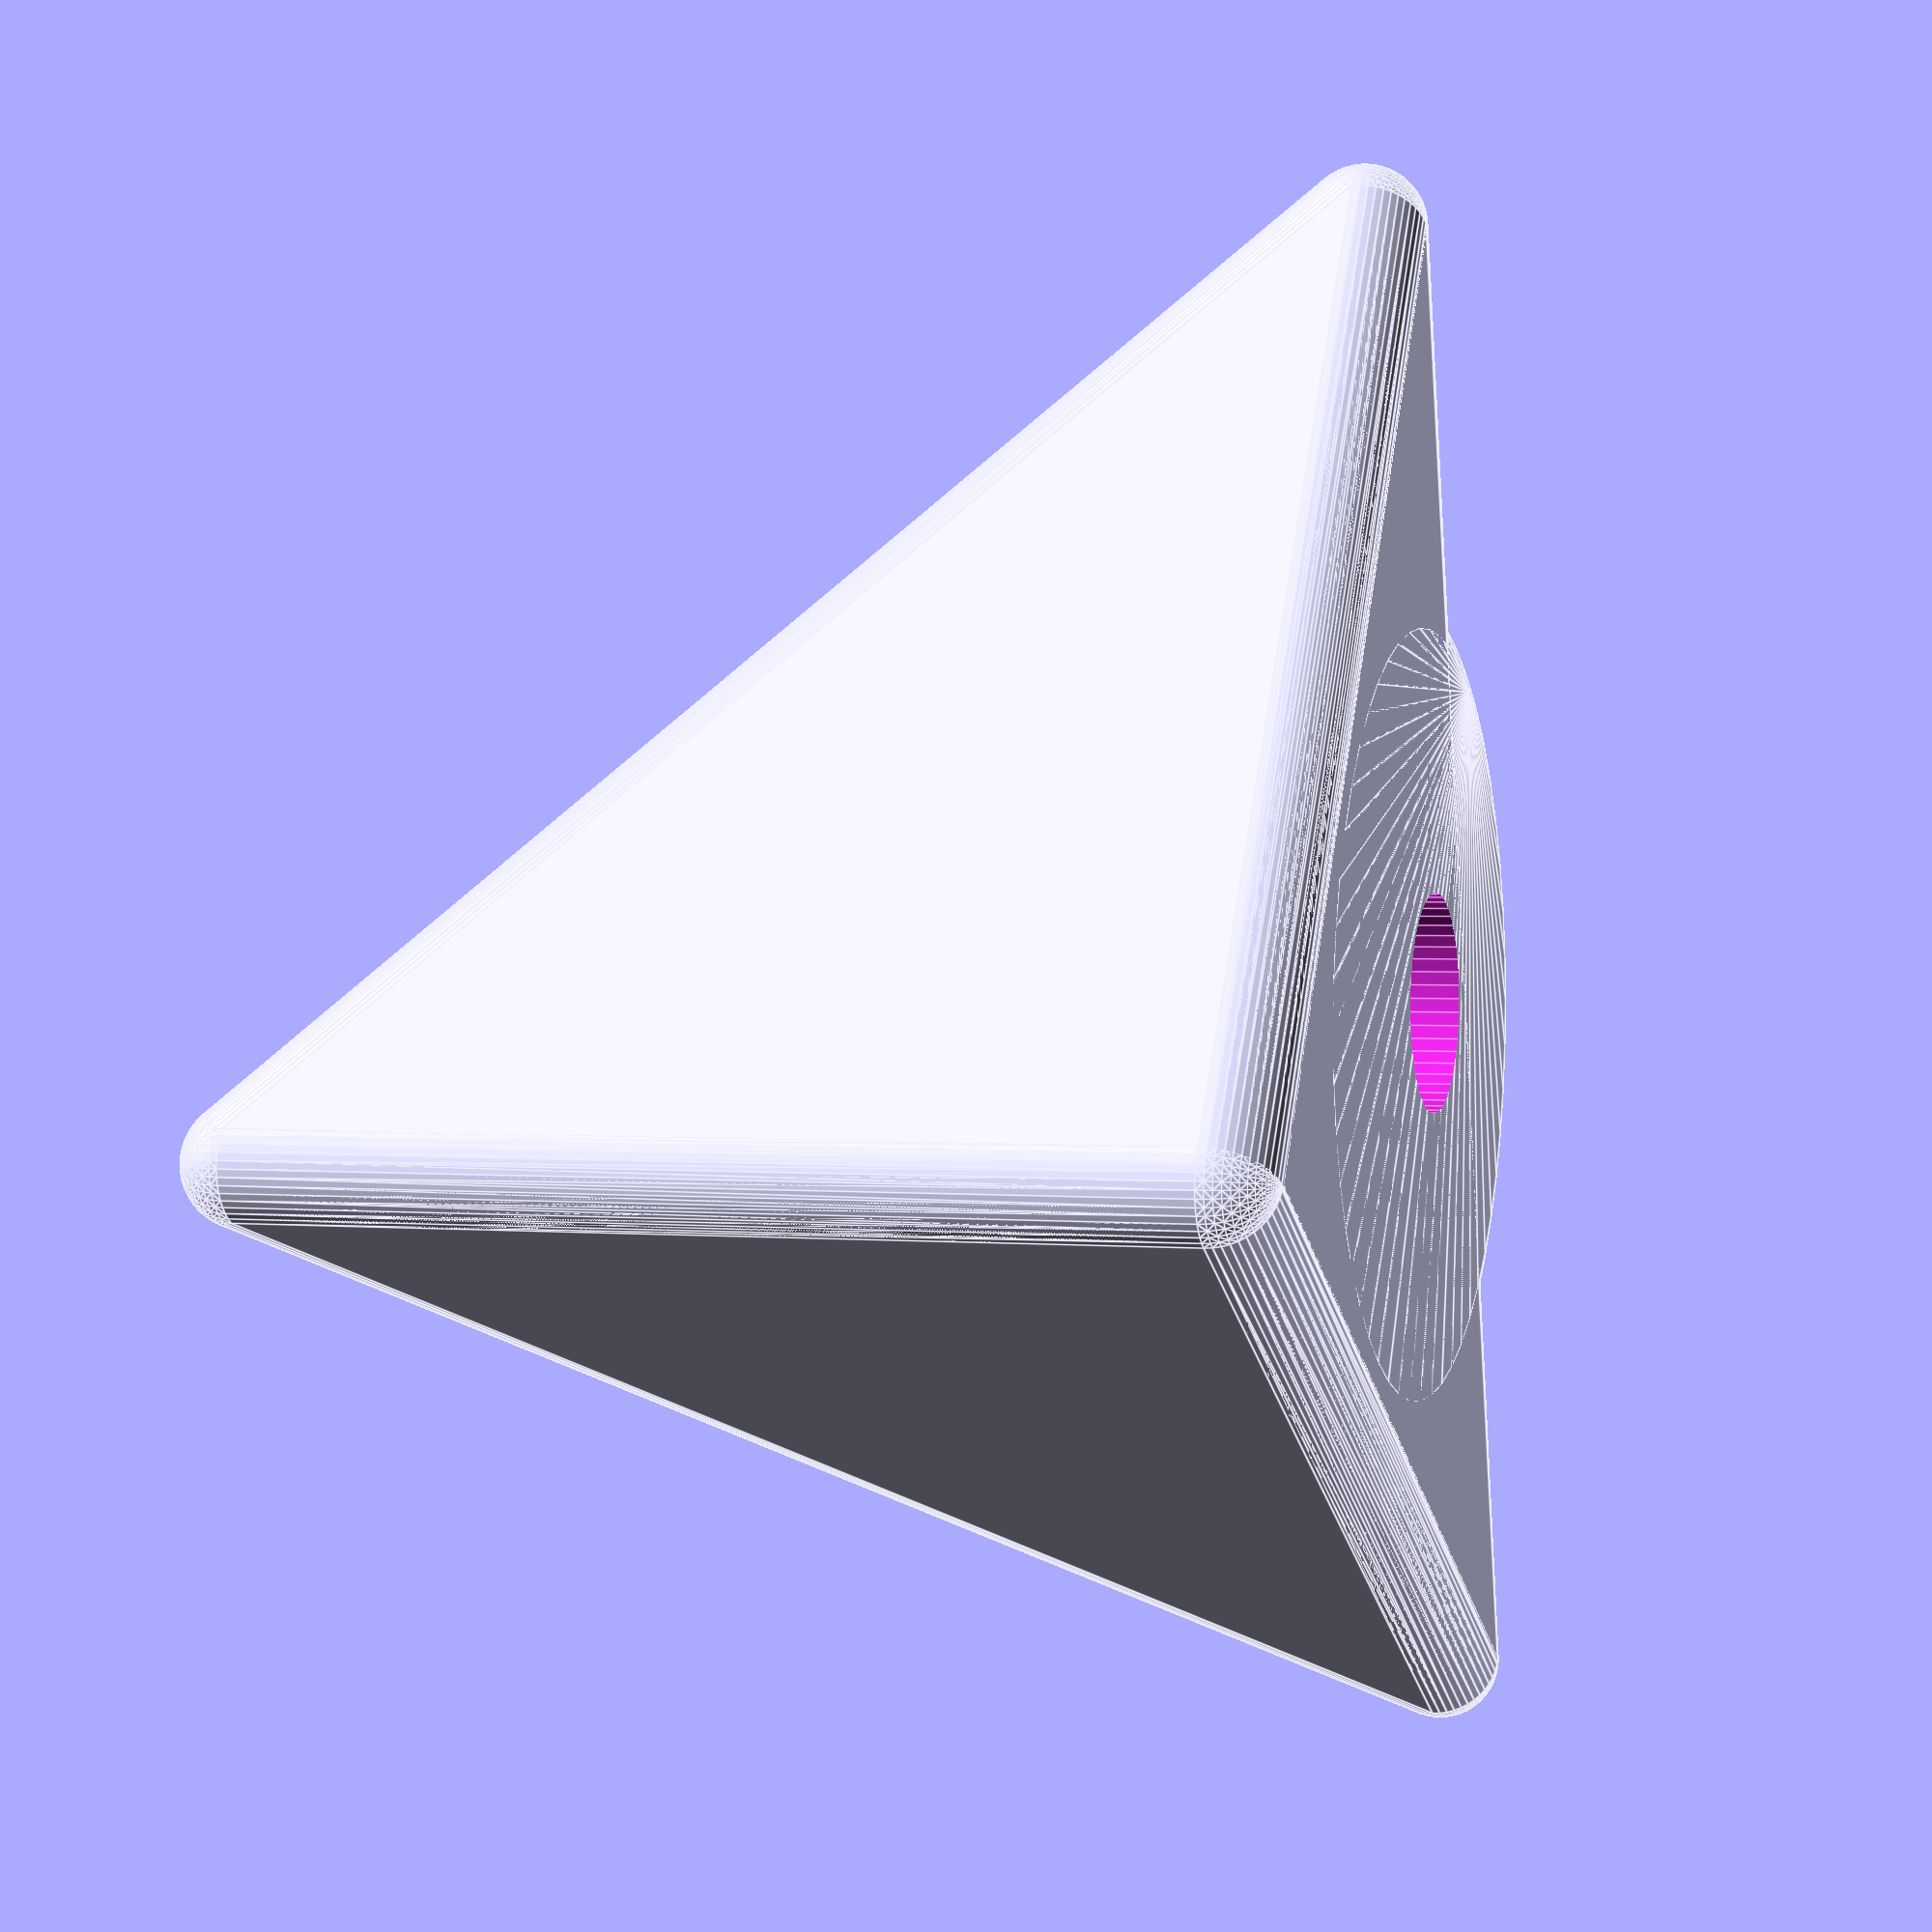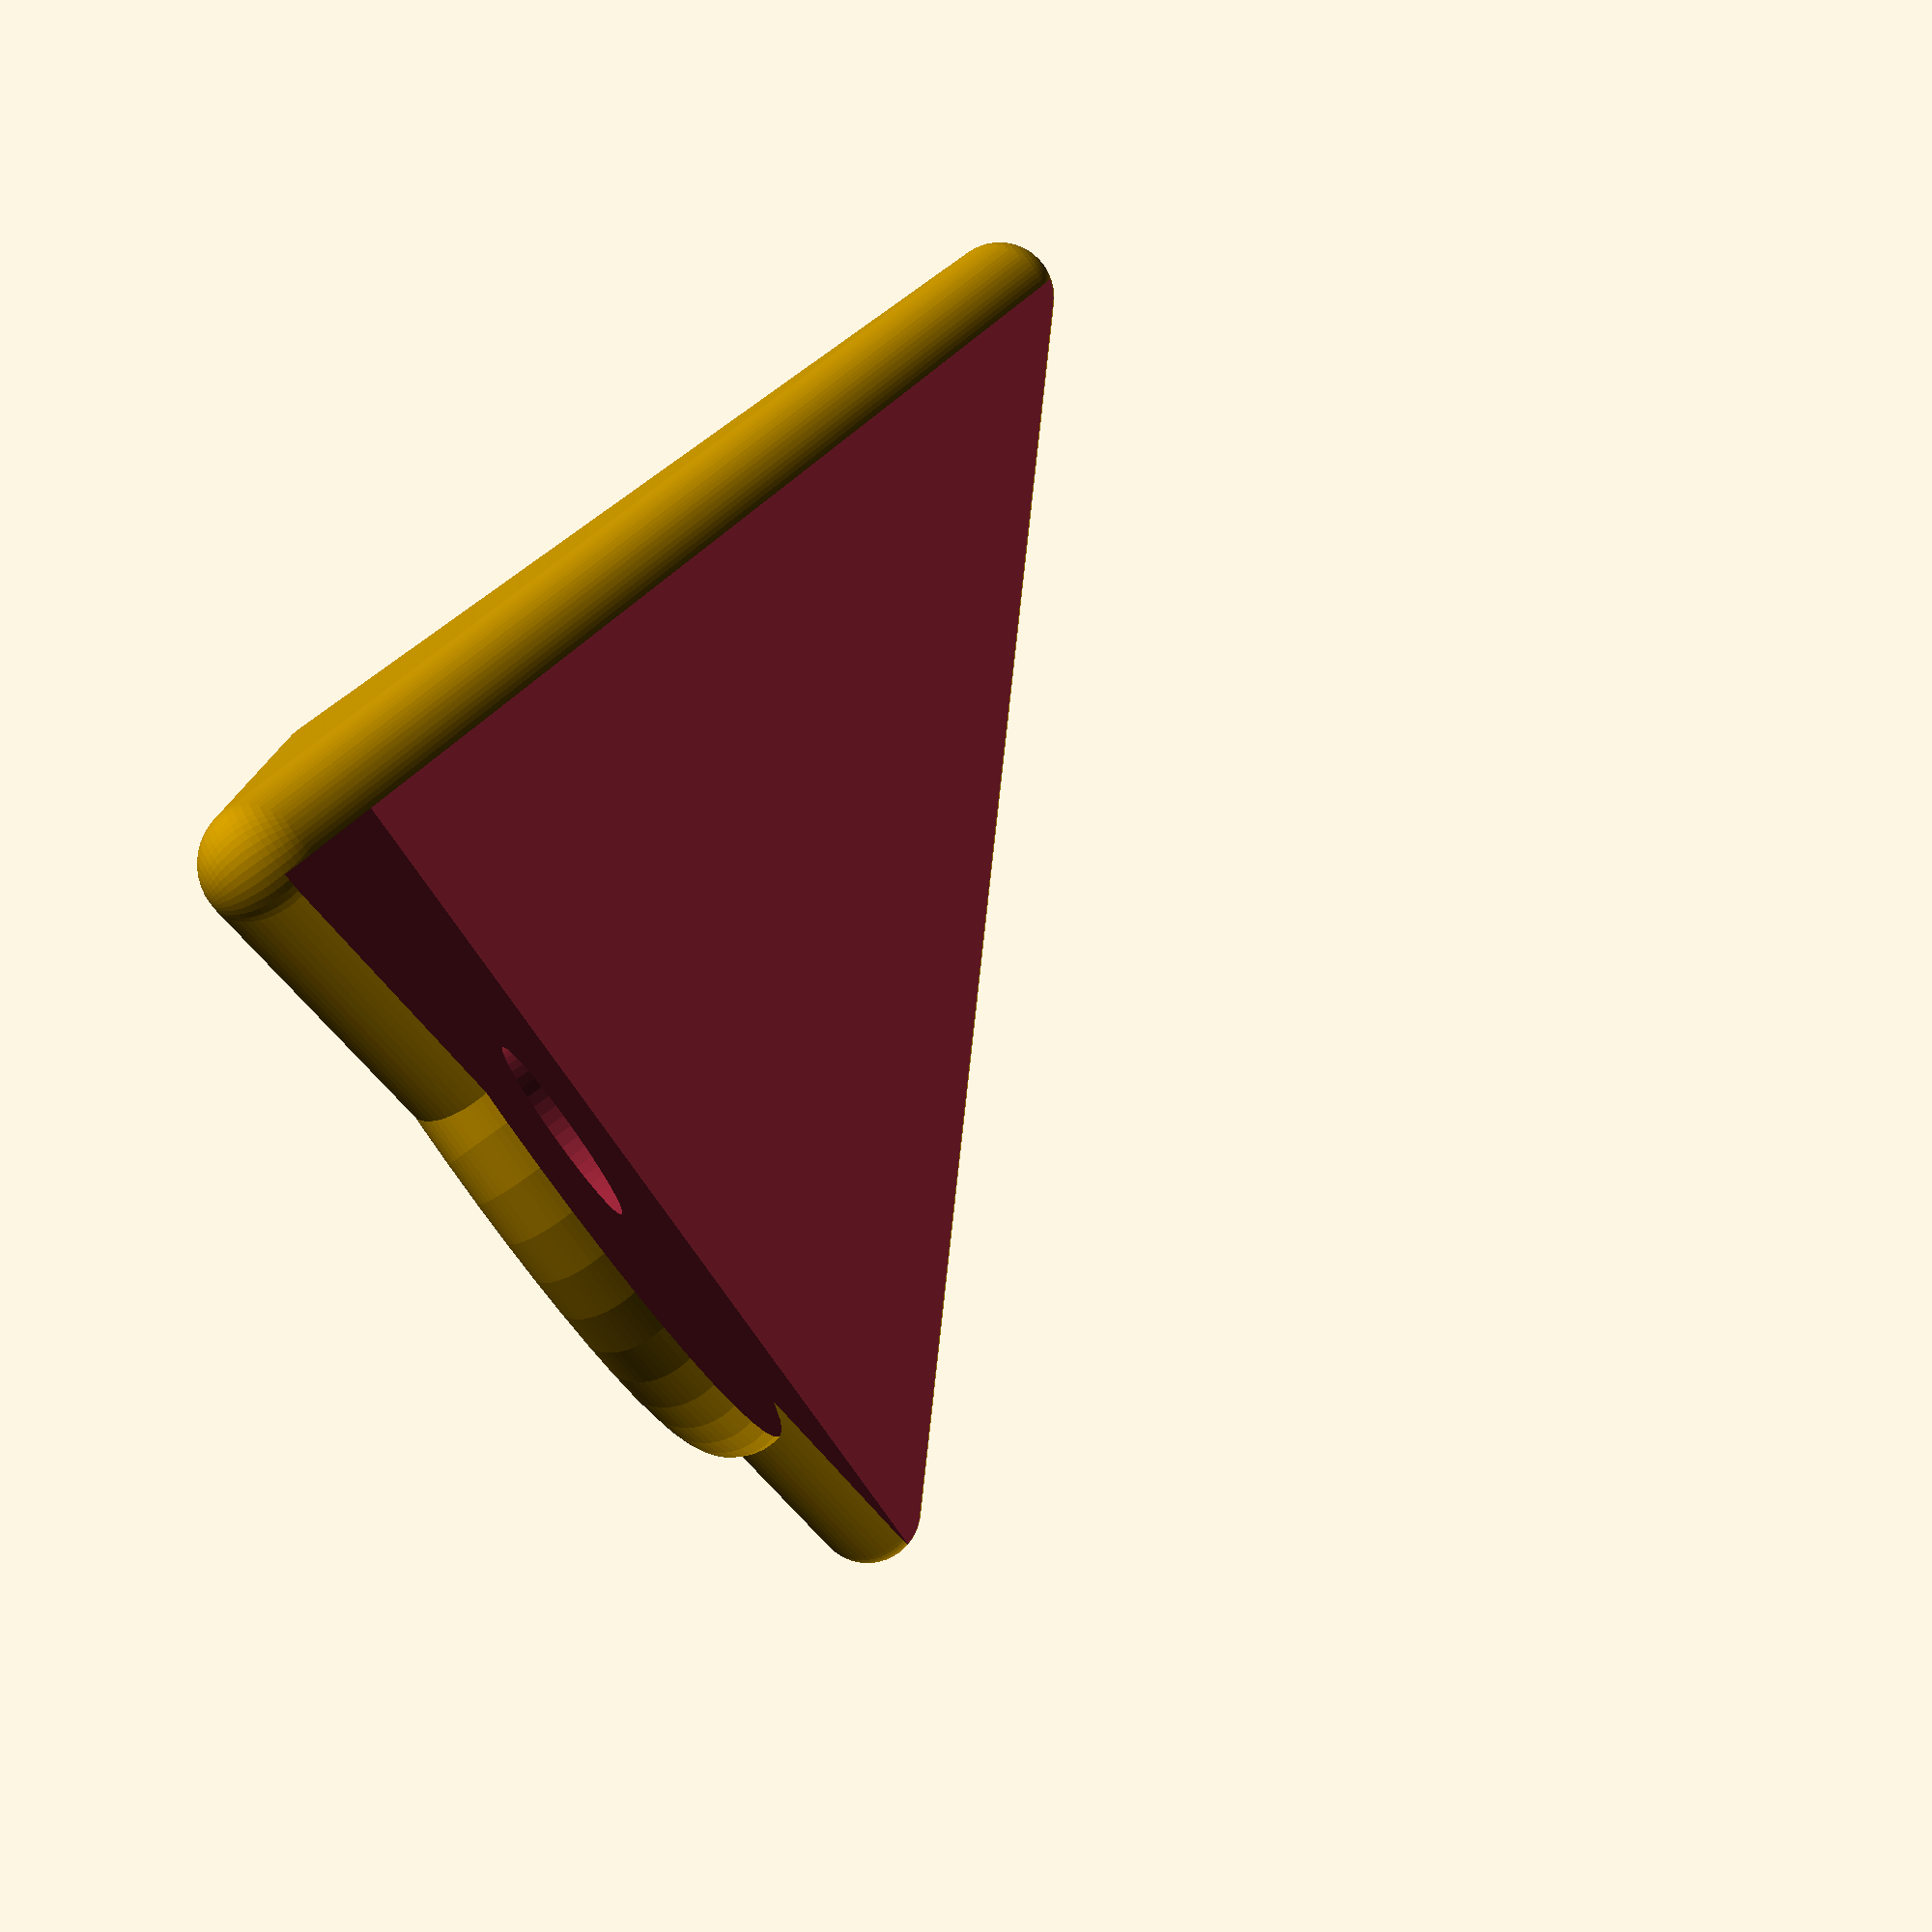
<openscad>
//
// Azudokei v 1.0
//

$fn=50;

height = 17;
width = 19;
thick = 1.5;

translate([1,1,1]) {

difference() {

union () {

// BASE
difference () {
    union () {
        hull () {
            sphere(d=2);
            translate ([width-2,0,0]) {sphere(d=2);}
            translate ([0,width-2,0]) {sphere(d=2);}
        }
        translate ([6.5,6.5,0]) {
            minkowski () {
                cylinder(h=0.000001,r=6);
                sphere(d=2);
            }
        }
    }
  translate ([7,7,-2]) {
       cylinder(h=4,d=3.5);
   }
}

// SIDE A
hull () {
    sphere(d=2);
    translate ([width-2,0,0]) {sphere(d=2);}
    translate ([0,0,height-2]) {sphere(d=2);}
}

// SIDE B
hull () {
    sphere(d=2);
    translate ([0,width-2,0]) {sphere(d=2);}
    translate ([0,0,height-2]) {sphere(d=2);}
}

}

// DIFF
translate ([0.25,0.25,0.25]) {cube([20,20,20]);}

}

}
</openscad>
<views>
elev=178.8 azim=58.4 roll=71.8 proj=p view=edges
elev=269.1 azim=262.8 roll=234.6 proj=p view=wireframe
</views>
